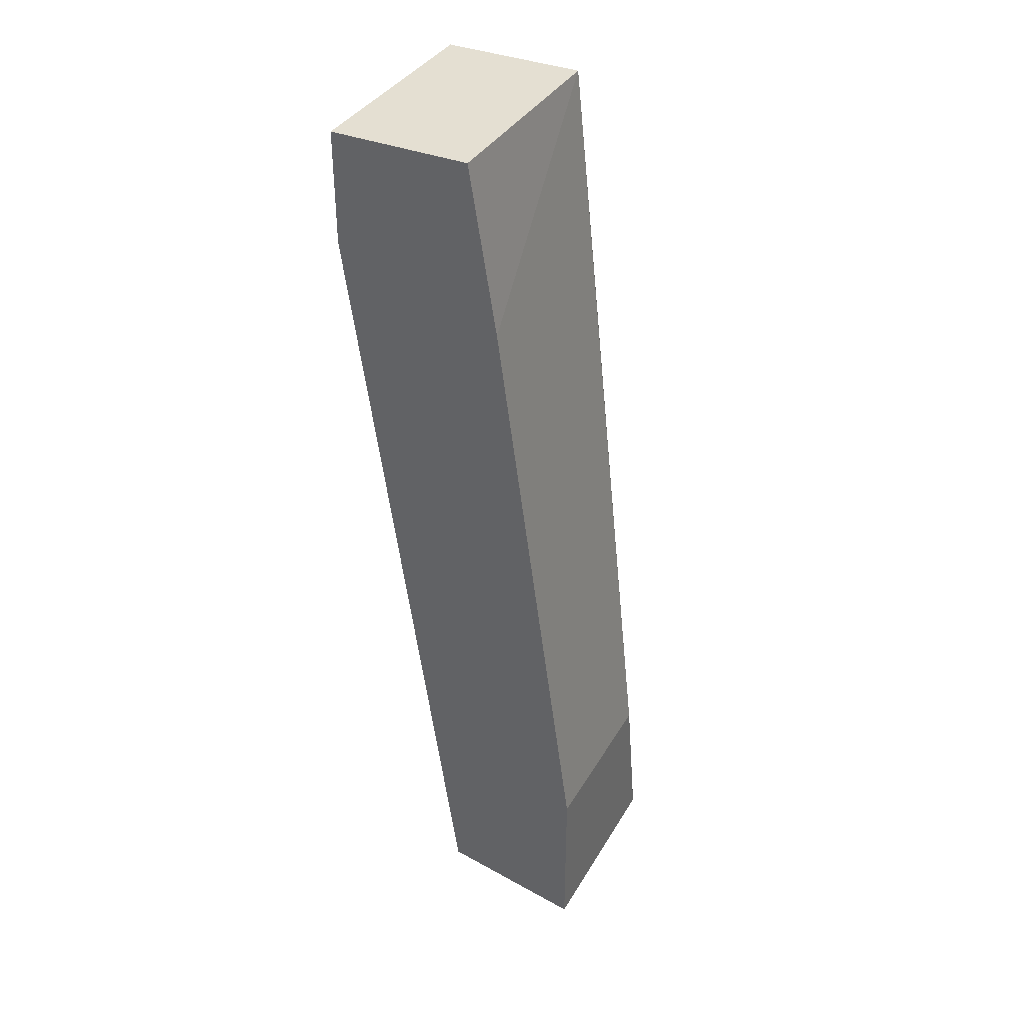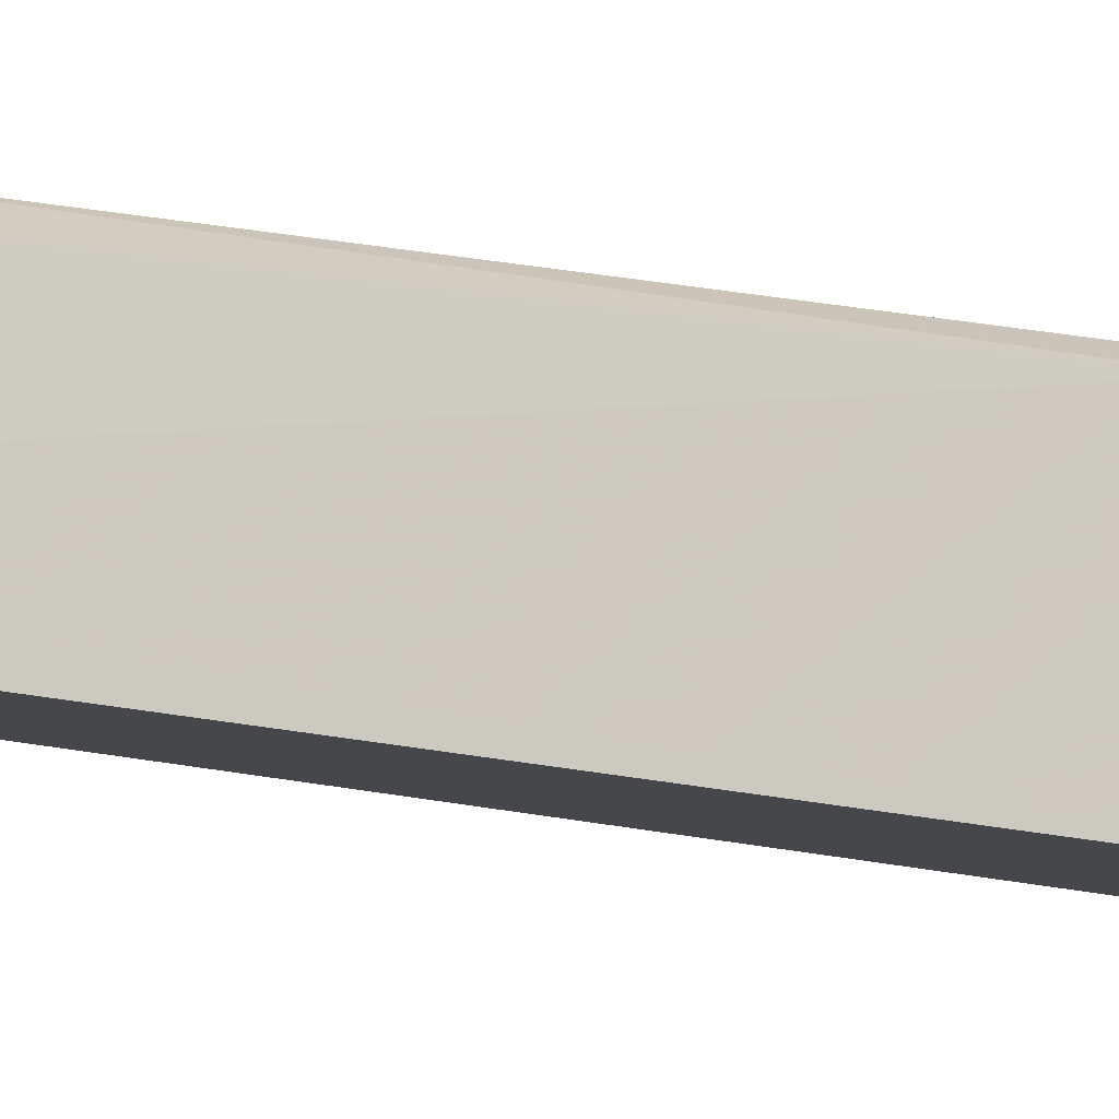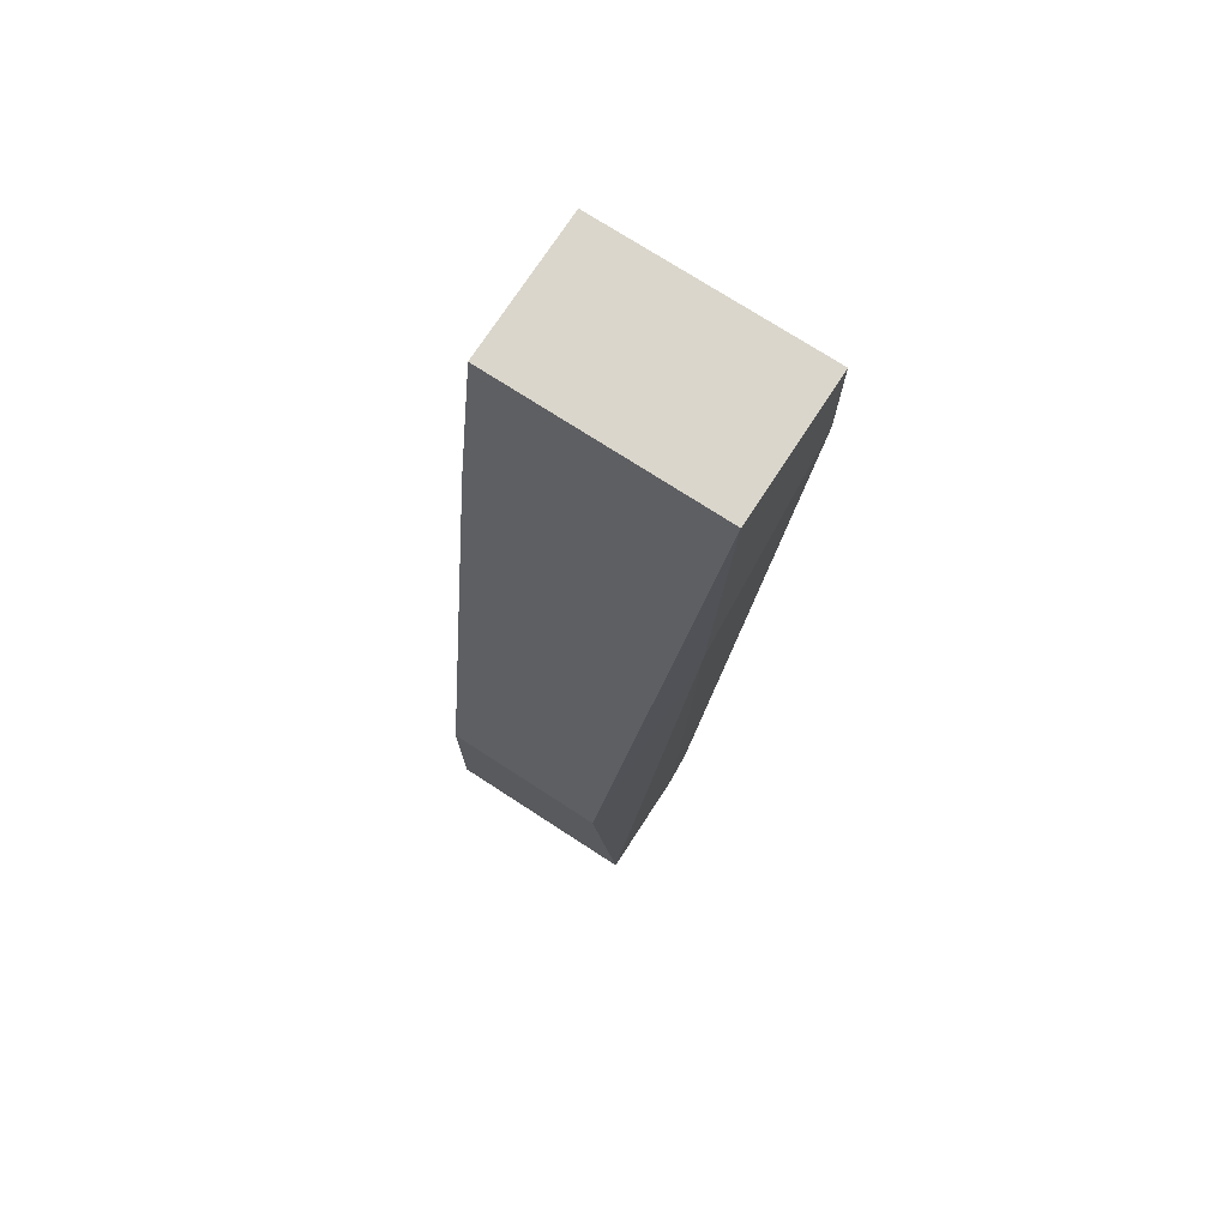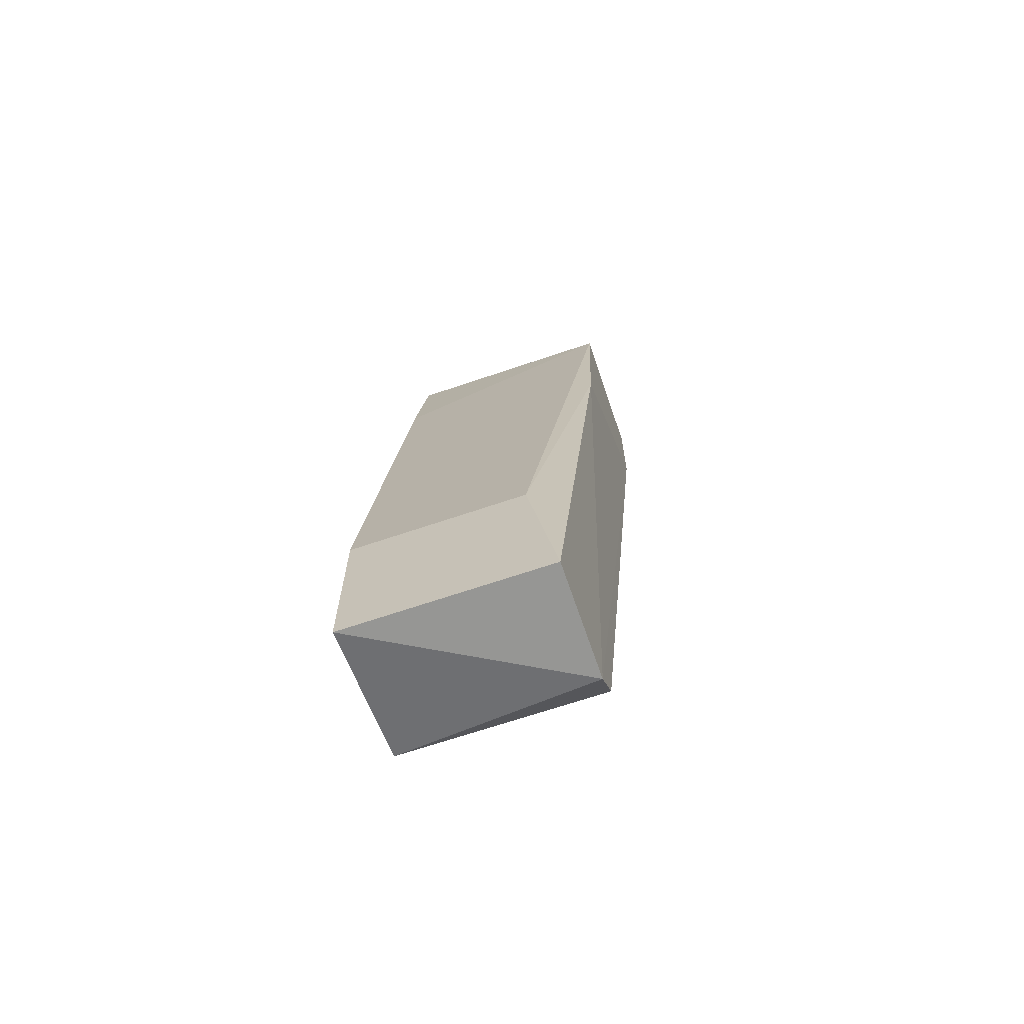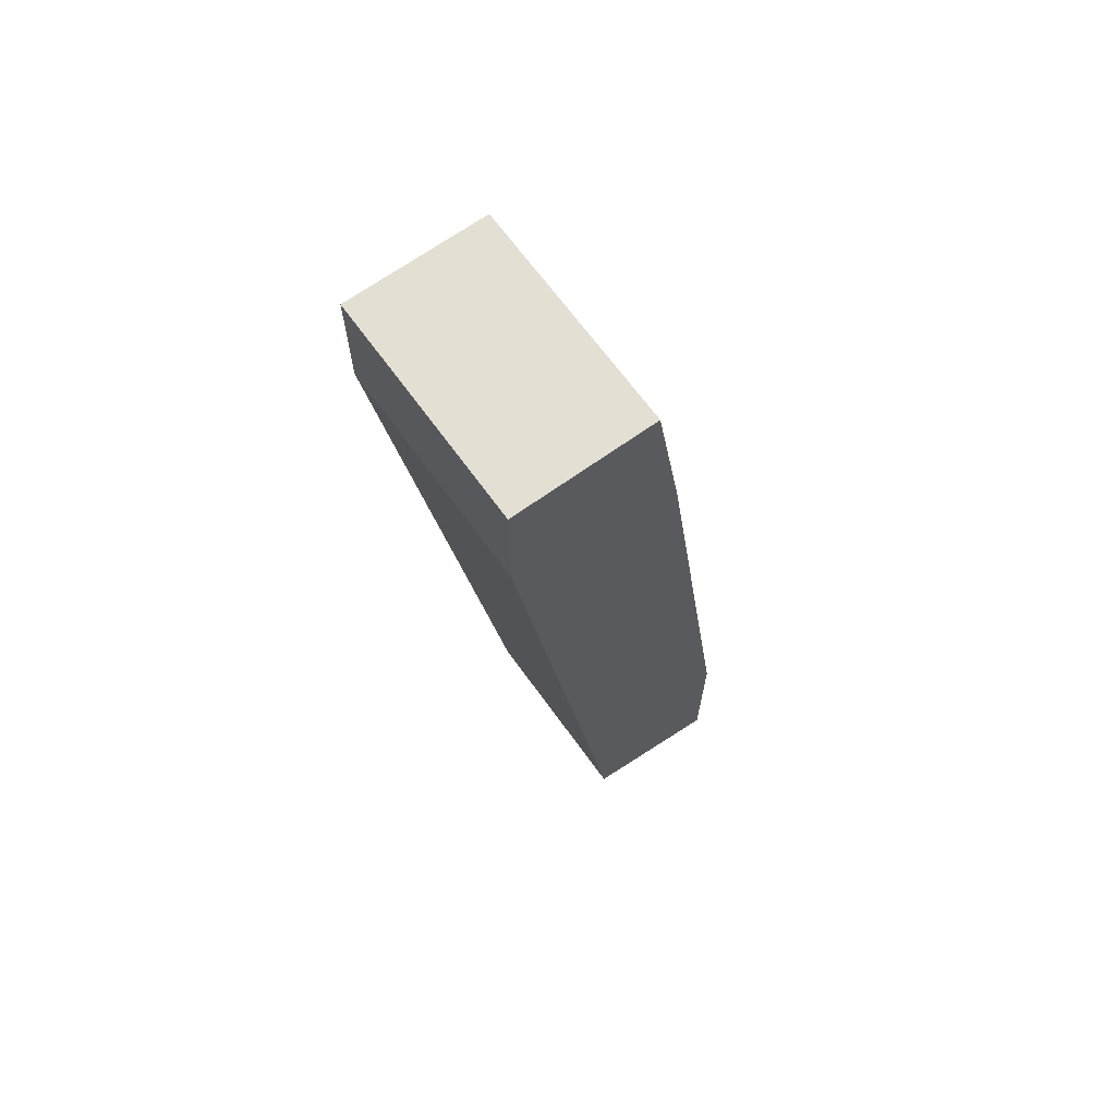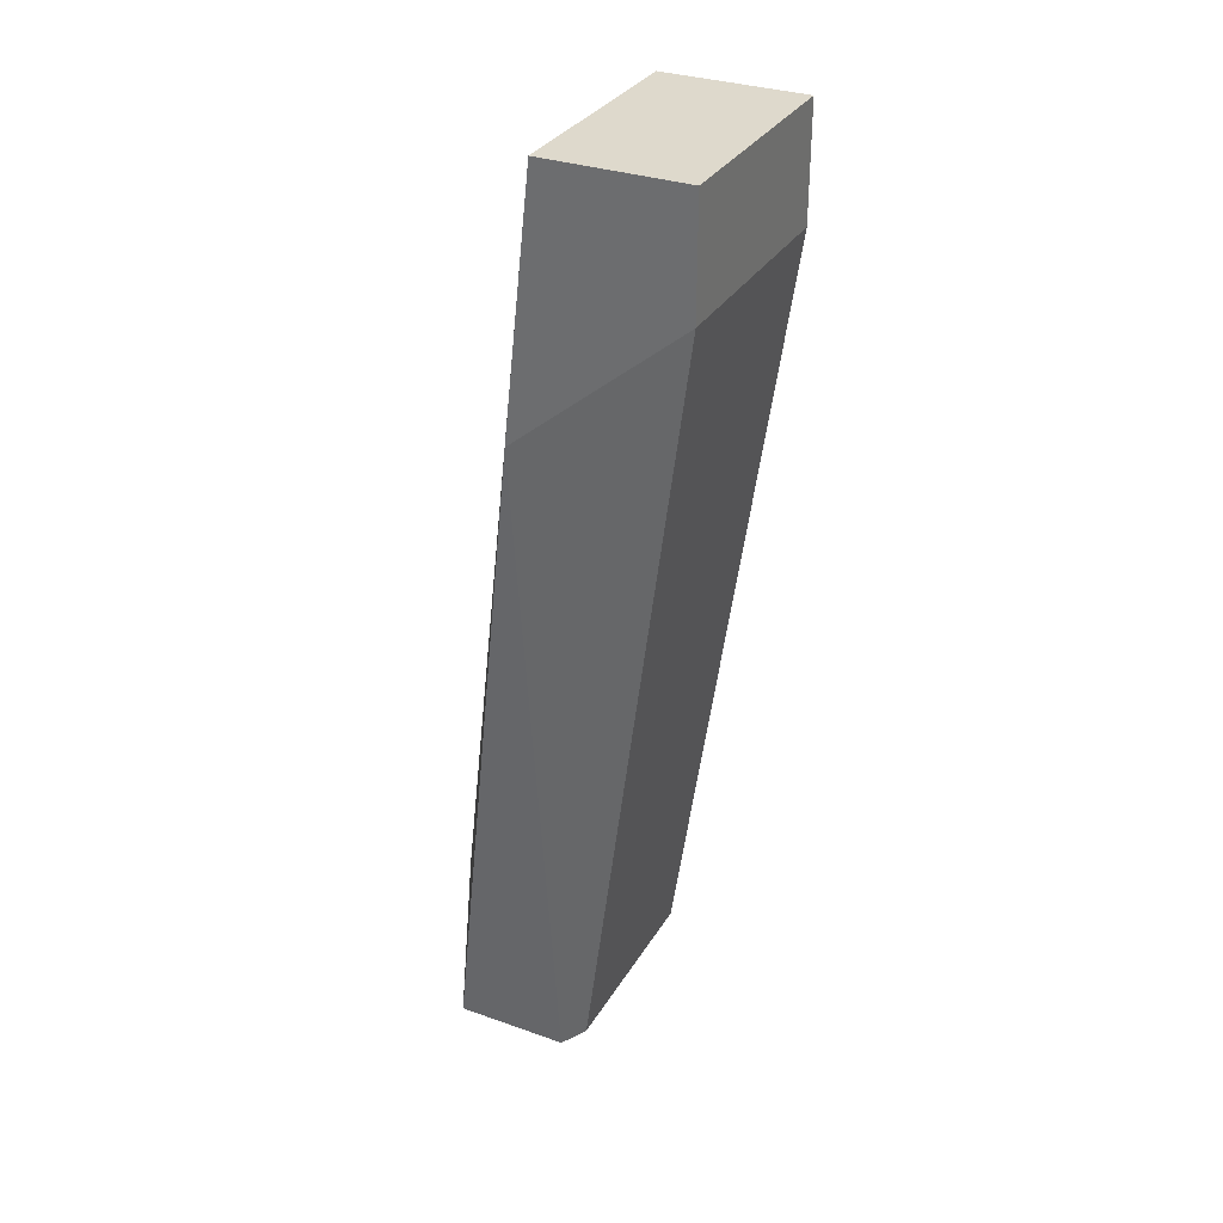
<metadata>
{"format":"obj","ext":"obj","renderer":"f3d","projection":"perspective","resolution":1024,"background":"white","views":[{"elev":37.2,"azim":-62.8,"up":"+Y"},{"elev":-7.0,"azim":91.9,"up":"+Z"},{"elev":73.9,"azim":33.0,"up":"+Y"},{"elev":-67.7,"azim":18.8,"up":"+Y"},{"elev":67.1,"azim":-125.8,"up":"+Y"},{"elev":32.2,"azim":116.3,"up":"+Y"}]}
</metadata>
<code>
v 0.02239 0.01993 -0.06376
v 0.02239 0.01993 -0.06911
v 0.02239 0.01029 -0.06269
v 0.02239 0.01565 -0.06911
v 0.02025 -0.008983 -0.05948
v 0.01382 -0.008983 -0.05948
v 0.01382 -0.01541 -0.05948
v 0.01382 0.01993 -0.06376
v 0.01382 0.01993 -0.06911
v 0.01382 0.0135 -0.06269
v 0.01382 0.01565 -0.06911
v 0.01382 -0.01434 -0.06483
v 0.02132 -0.01541 -0.05948
v 0.02132 -0.01541 -0.06376
v 0.02132 -0.01434 -0.06483
f 1 8 10
f 6 11 12
f 11 6 8
f 12 11 15
f 2 8 1
f 5 6 13
f 6 12 7
f 13 6 7
f 11 2 4
f 15 11 4
f 2 1 4
f 2 11 9
f 8 2 9
f 11 8 9
f 1 5 3
f 5 13 3
f 4 1 3
f 4 3 14
f 12 15 14
f 7 12 14
f 13 7 14
f 15 4 14
f 3 13 14
f 6 5 10
f 8 6 10
f 5 1 10

</code>
